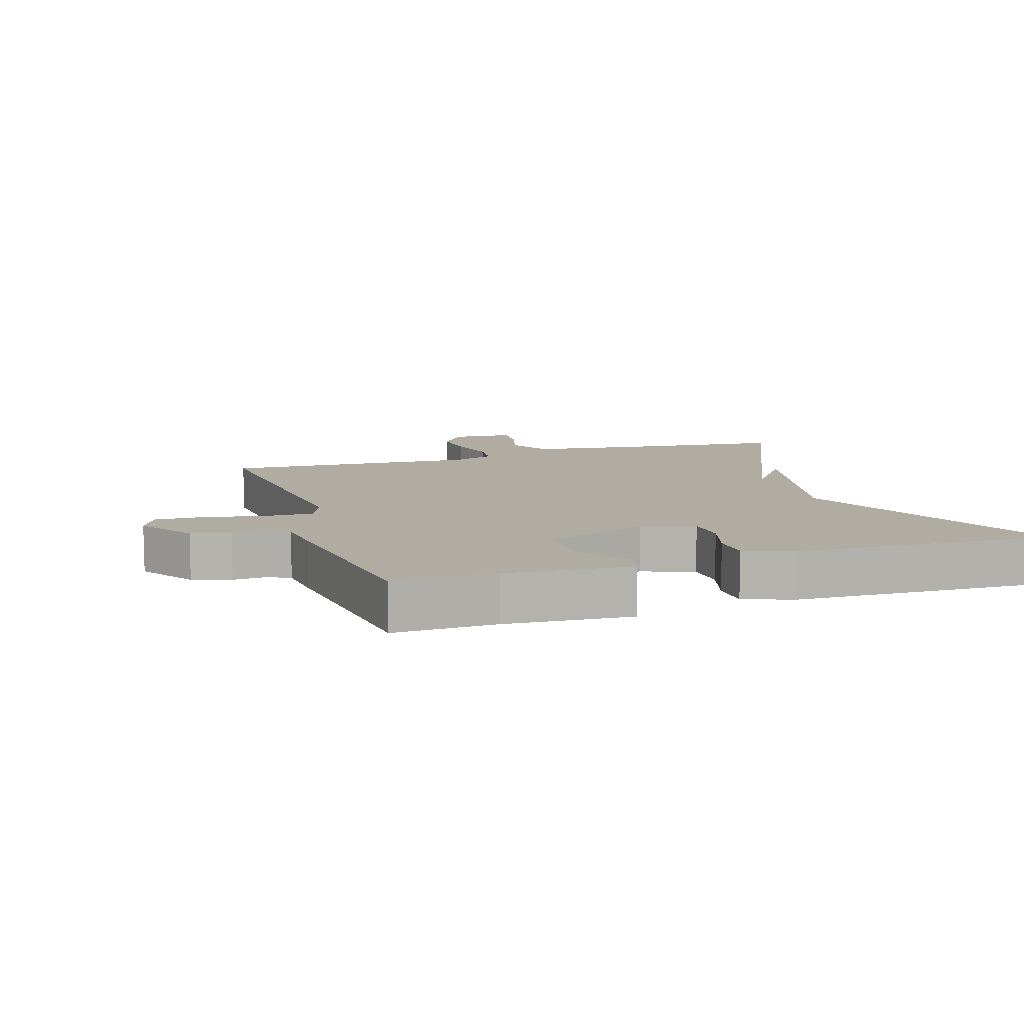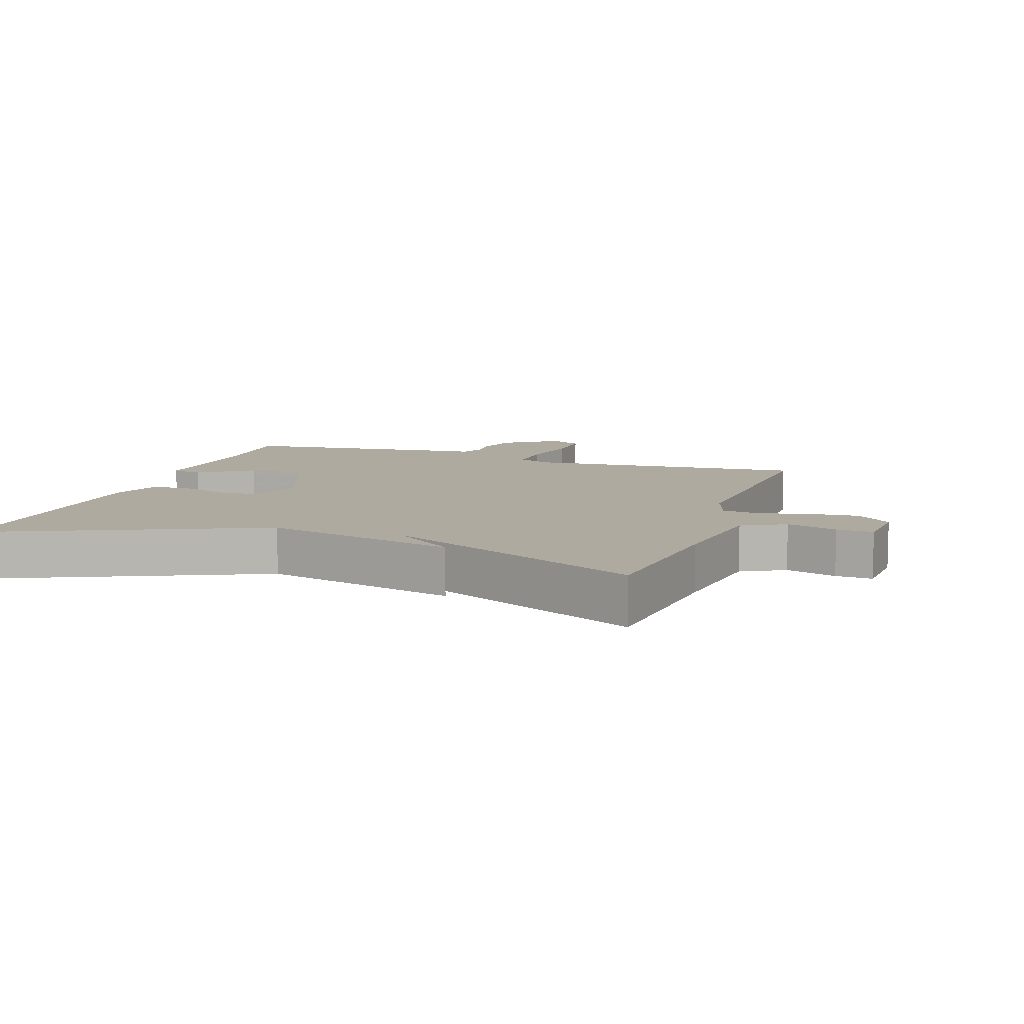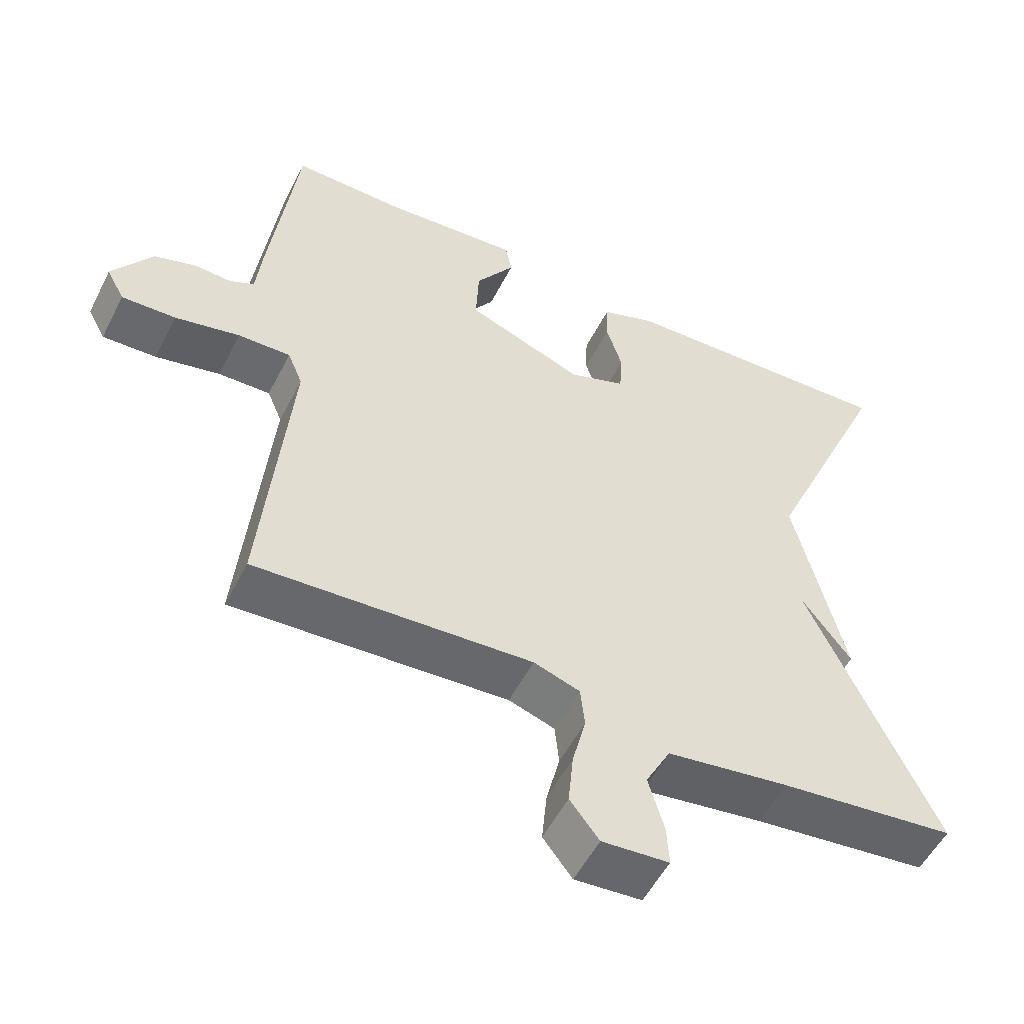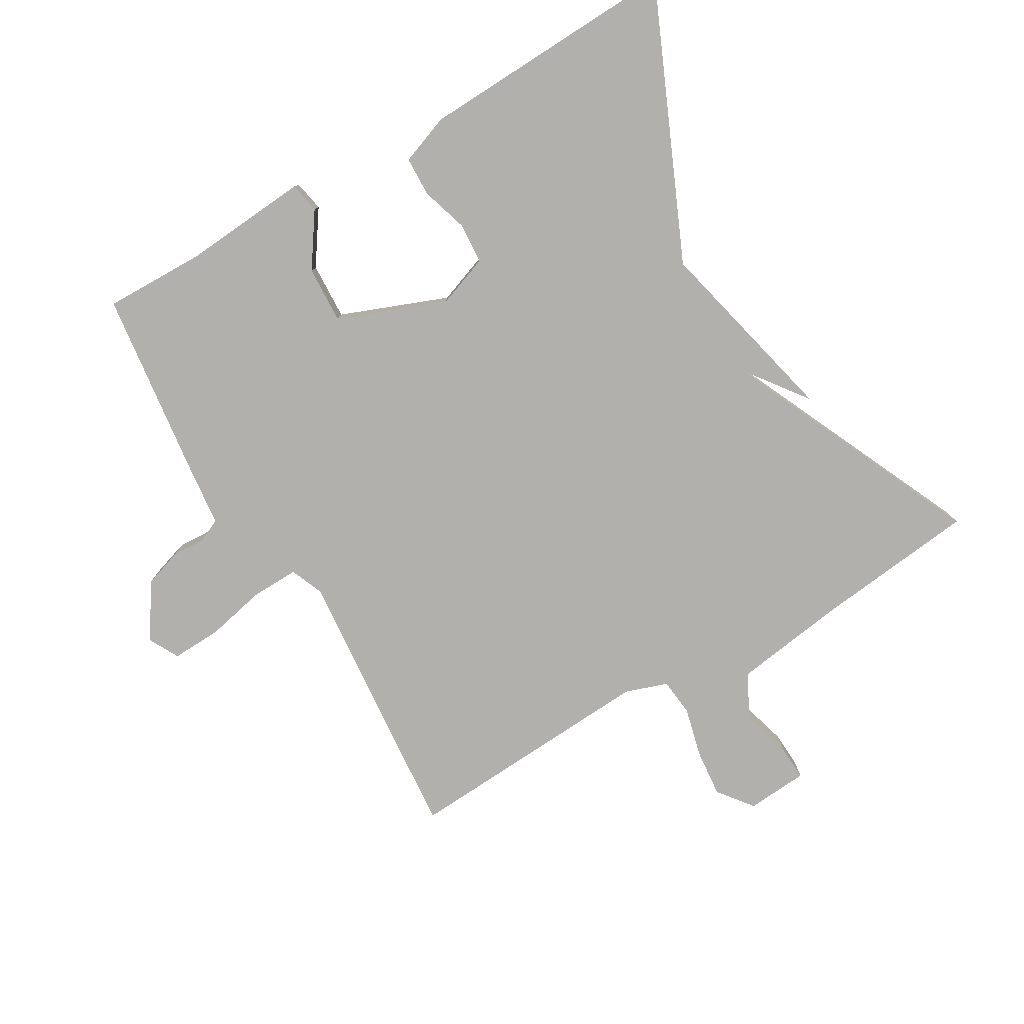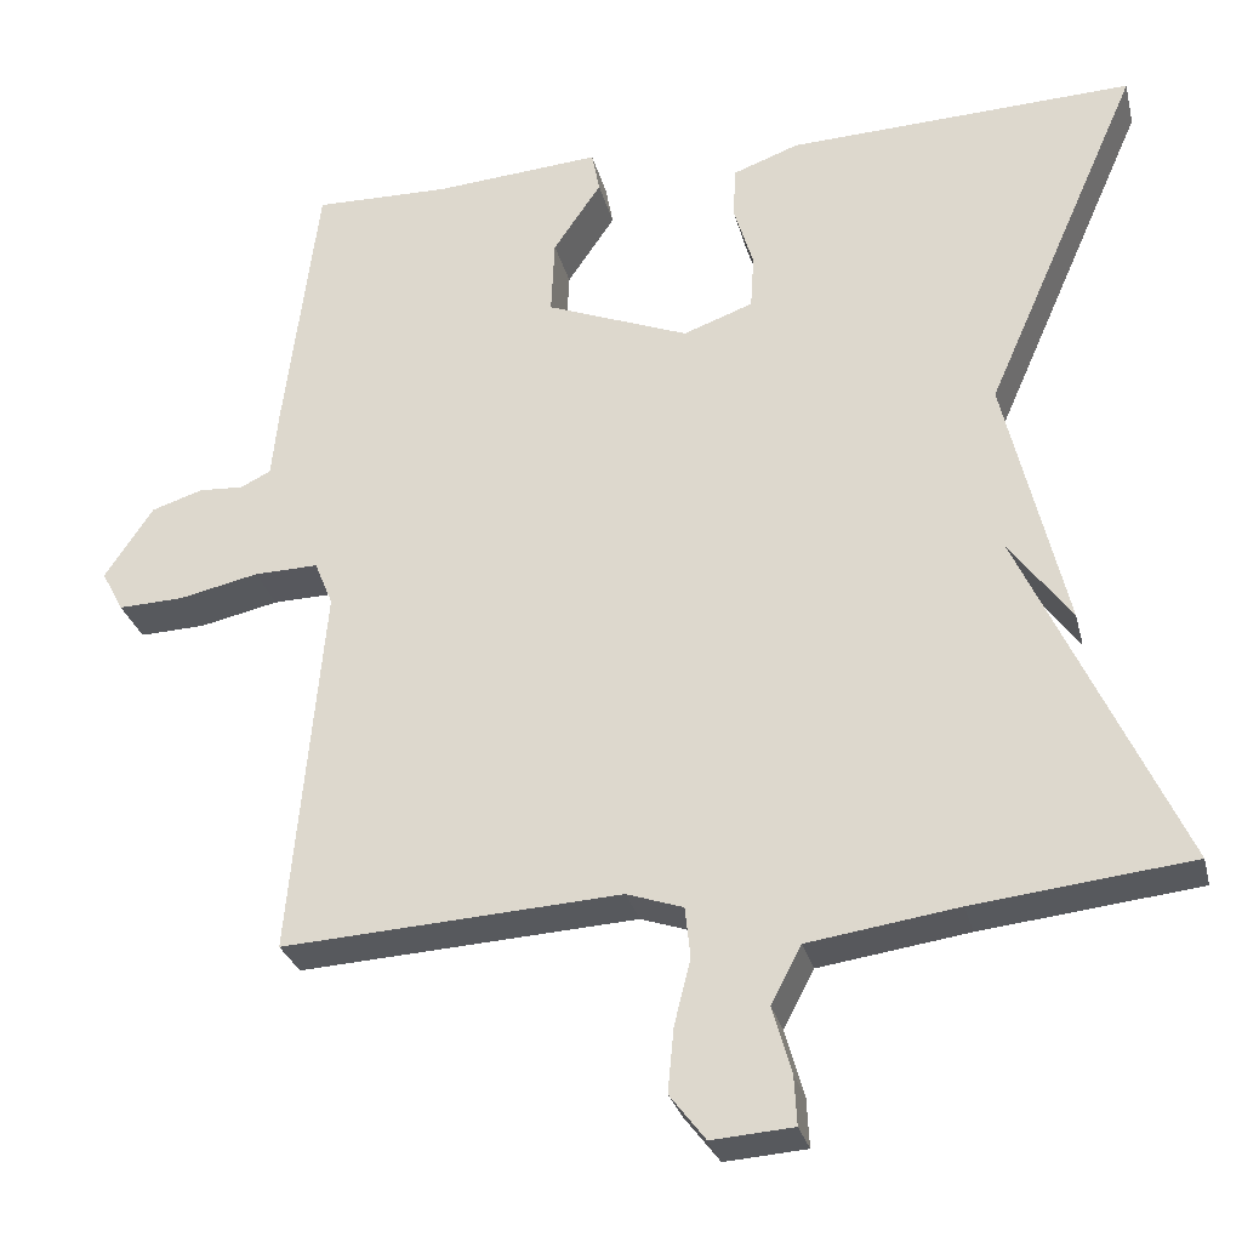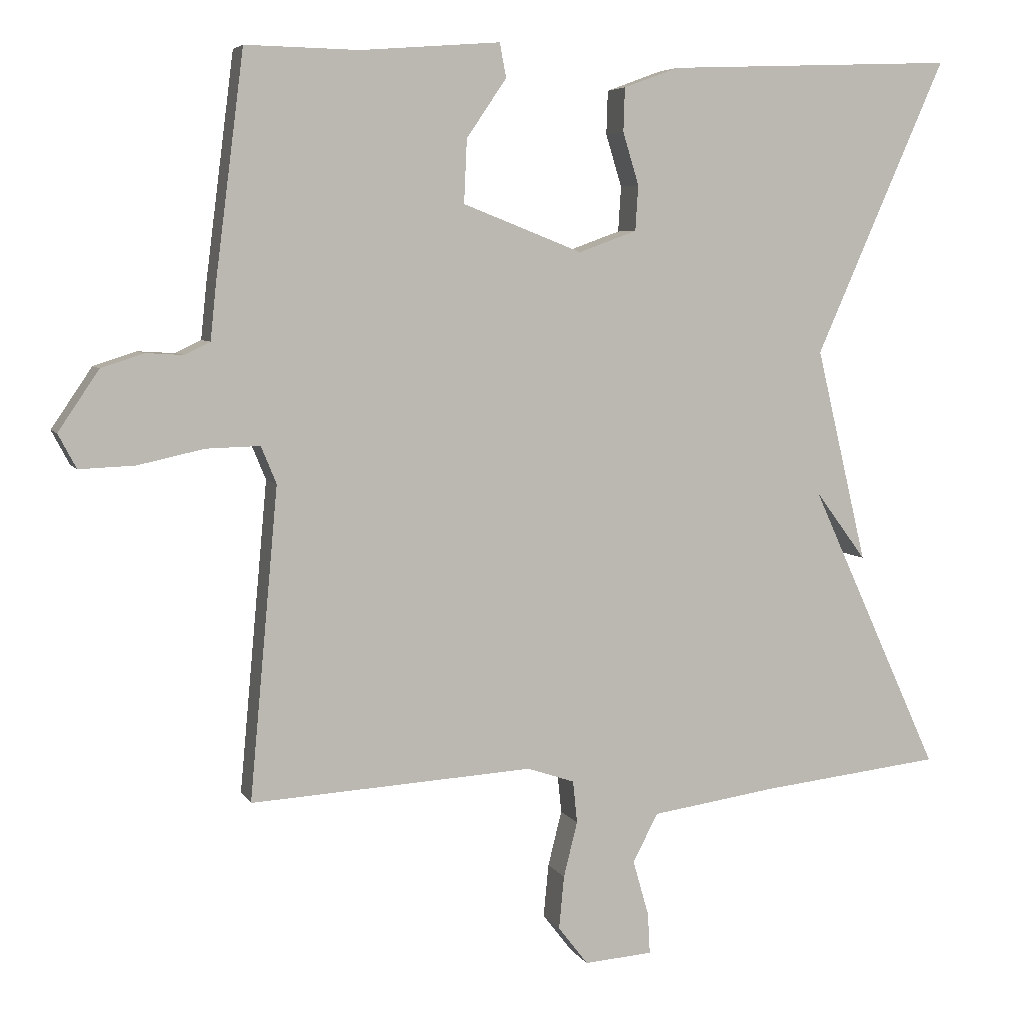
<metadata>
{"format":"obj","ext":"obj","renderer":"f3d","projection":"perspective","resolution":1024,"background":"white","views":[{"elev":10.2,"azim":-18.1,"up":"+Y"},{"elev":9.5,"azim":109.0,"up":"+Y"},{"elev":-53.6,"azim":-26.6,"up":"+Z"},{"elev":-78.8,"azim":30.4,"up":"+Y"},{"elev":-28.7,"azim":13.6,"up":"+Z"},{"elev":5.7,"azim":-17.2,"up":"+Z"}]}
</metadata>
<code>
v -0.5 0.07 -0.5
v -0.461 0.07 -0.073
v -0.482 0.07 -0.022
v -0.556 0.07 -0.024
v -0.647 0.07 -0.044
v -0.723 0.07 -0.047
v -0.748 0.07 0
v -0.692 0.07 0.083
v -0.633 0.07 0.102
v -0.582 0.07 0.099
v -0.547 0.07 0.116
v -0.539 0.07 0.193
v -0.5 0.07 0.5
v -0.344 0.07 0.497
v -0.152 0.07 0.512
v -0.143 0.07 0.465
v -0.198 0.07 0.384
v -0.202 0.07 0.297
v -0.038 0.07 0.233
v 0.042 0.07 0.262
v 0.046 0.07 0.324
v 0.024 0.07 0.396
v 0.026 0.07 0.456
v 0.102 0.07 0.484
v 0.5 0.07 0.5
v 0.32 0.07 0.093
v 0.39 0.07 -0.201
v 0.32 0.07 -0.107
v 0.5 0.07 -0.5
v 0.251 0.07 -0.528
v 0.079 0.07 -0.553
v 0.044 0.07 -0.619
v 0.066 0.07 -0.696
v 0.069 0.07 -0.752
v -0.025 0.07 -0.759
v -0.066 0.07 -0.706
v -0.059 0.07 -0.633
v -0.04 0.07 -0.557
v -0.046 0.07 -0.499
v -0.111 0.07 -0.477
v -0.5 0 -0.5
v -0.461 0 -0.073
v -0.482 0 -0.022
v -0.556 0 -0.024
v -0.647 0 -0.044
v -0.723 0 -0.047
v -0.748 0 0
v -0.692 0 0.083
v -0.633 0 0.102
v -0.582 0 0.099
v -0.547 0 0.116
v -0.539 0 0.193
v -0.5 0 0.5
v -0.344 0 0.497
v -0.152 0 0.512
v -0.143 0 0.465
v -0.198 0 0.384
v -0.202 0 0.297
v -0.038 0 0.233
v 0.042 0 0.262
v 0.046 0 0.324
v 0.024 0 0.396
v 0.026 0 0.456
v 0.102 0 0.484
v 0.5 0 0.5
v 0.32 0 0.093
v 0.39 0 -0.201
v 0.32 0 -0.107
v 0.5 0 -0.5
v 0.251 0 -0.528
v 0.079 0 -0.553
v 0.044 0 -0.619
v 0.066 0 -0.696
v 0.069 0 -0.752
v -0.025 0 -0.759
v -0.066 0 -0.706
v -0.059 0 -0.633
v -0.04 0 -0.557
v -0.046 0 -0.499
v -0.111 0 -0.477
f 36 37 38
f 35 36 38
f 34 35 38
f 33 34 38
f 32 33 38
f 31 32 38 39
f 30 31 39
f 30 39 40
f 29 30 40
f 28 29 40
f 26 27 28
f 24 25 26
f 23 24 26
f 22 23 26
f 21 22 26
f 20 21 26 28
f 40 1 2
f 28 40 2
f 20 28 2
f 19 20 2
f 14 15 16 17
f 14 17 18
f 13 14 18
f 12 13 18
f 11 12 18
f 8 9 10
f 7 8 10
f 6 7 10
f 5 6 10
f 4 5 10
f 3 4 10 11
f 18 19 2 3
f 3 11 18
f 78 77 76
f 78 76 75
f 78 75 74
f 78 74 73
f 78 73 72
f 79 78 72 71
f 79 71 70
f 80 79 70
f 80 70 69
f 80 69 68
f 68 67 66
f 66 65 64
f 66 64 63
f 66 63 62
f 66 62 61
f 68 66 61 60
f 42 41 80
f 42 80 68
f 42 68 60
f 42 60 59
f 57 56 55 54
f 58 57 54
f 58 54 53
f 58 53 52
f 58 52 51
f 50 49 48
f 50 48 47
f 50 47 46
f 50 46 45
f 50 45 44
f 51 50 44 43
f 43 42 59 58
f 58 51 43
f 1 41 42 2
f 2 42 43 3
f 3 43 44 4
f 4 44 45 5
f 5 45 46 6
f 6 46 47 7
f 7 47 48 8
f 8 48 49 9
f 9 49 50 10
f 10 50 51 11
f 11 51 52 12
f 12 52 53 13
f 13 53 54 14
f 14 54 55 15
f 15 55 56 16
f 16 56 57 17
f 17 57 58 18
f 18 58 59 19
f 19 59 60 20
f 20 60 61 21
f 21 61 62 22
f 22 62 63 23
f 23 63 64 24
f 24 64 65 25
f 25 65 66 26
f 26 66 67 27
f 27 67 68 28
f 28 68 69 29
f 29 69 70 30
f 30 70 71 31
f 31 71 72 32
f 32 72 73 33
f 33 73 74 34
f 34 74 75 35
f 35 75 76 36
f 36 76 77 37
f 37 77 78 38
f 38 78 79 39
f 39 79 80 40
f 40 80 41 1

</code>
